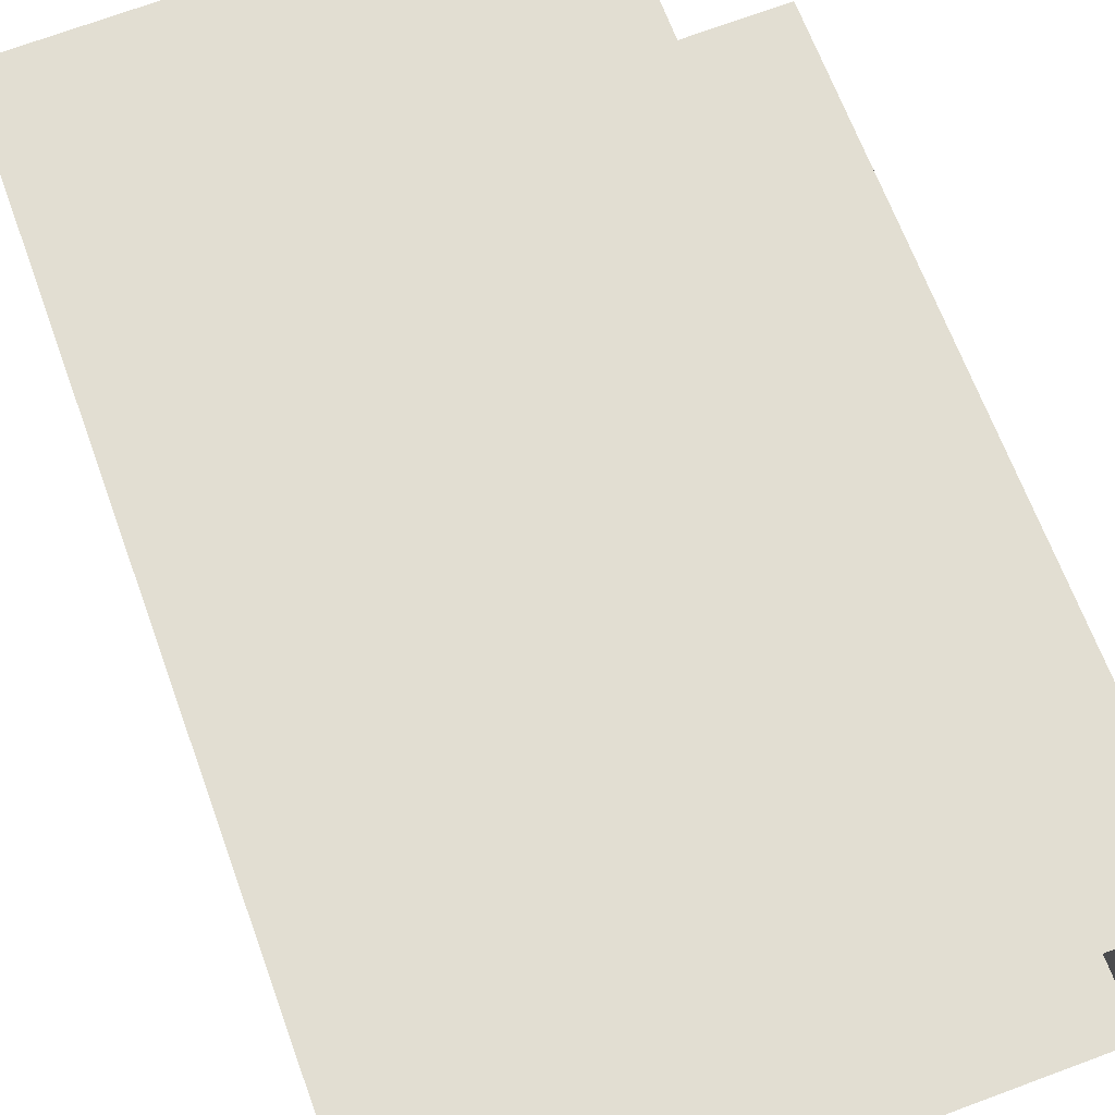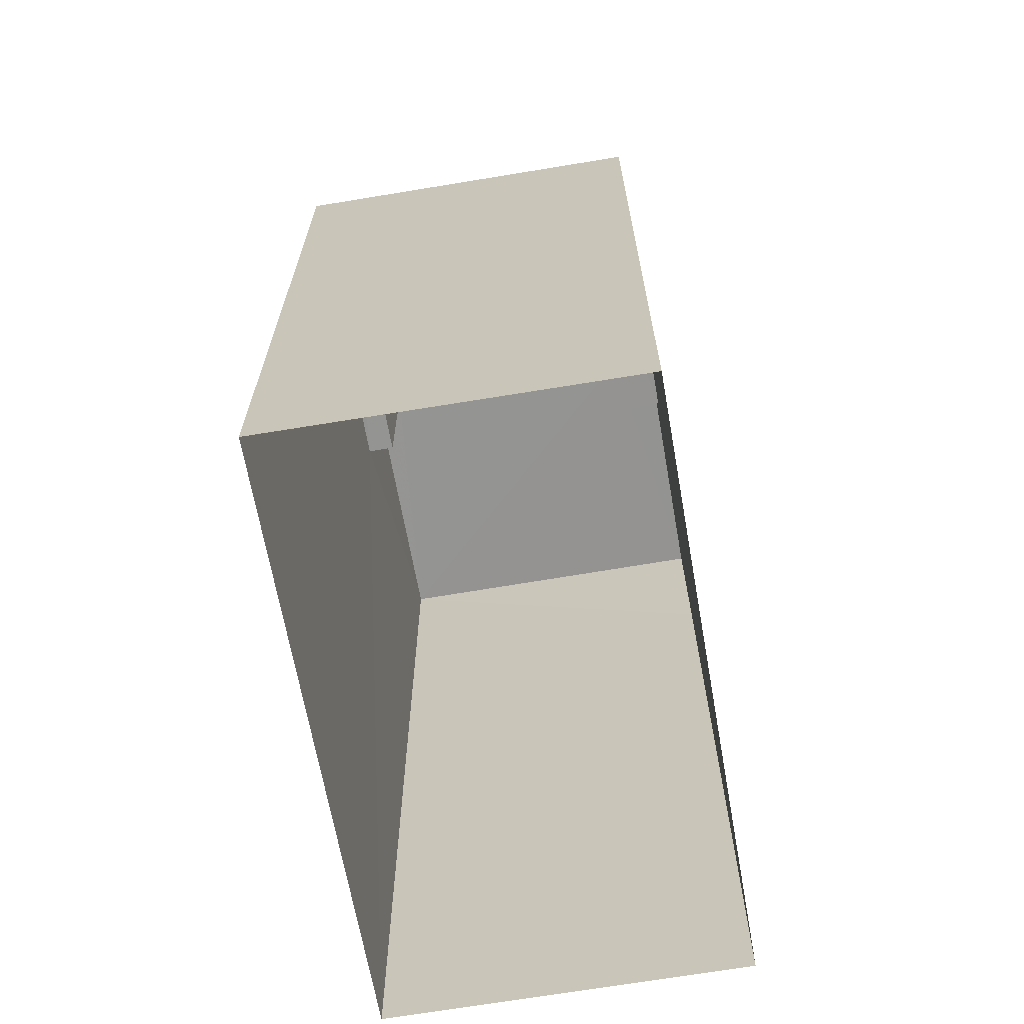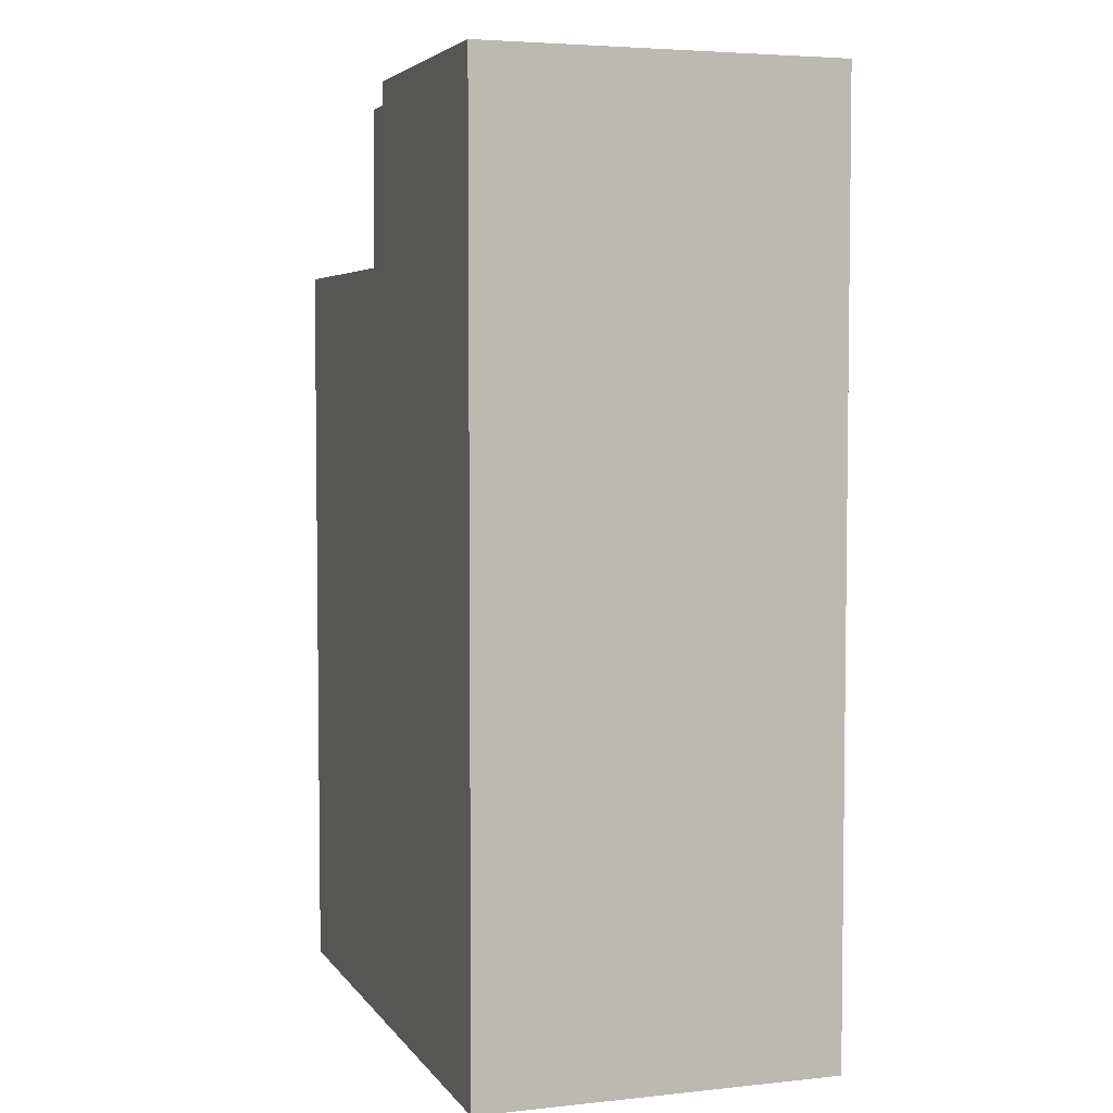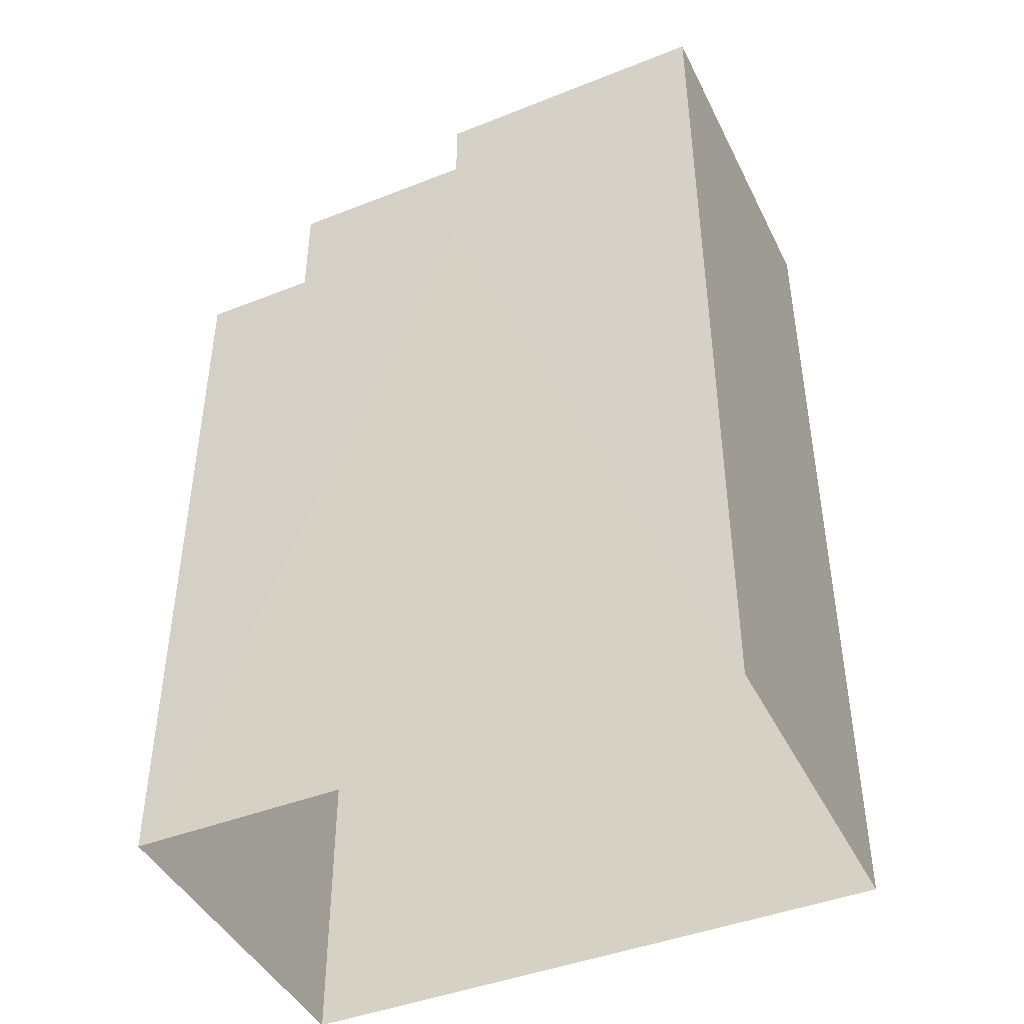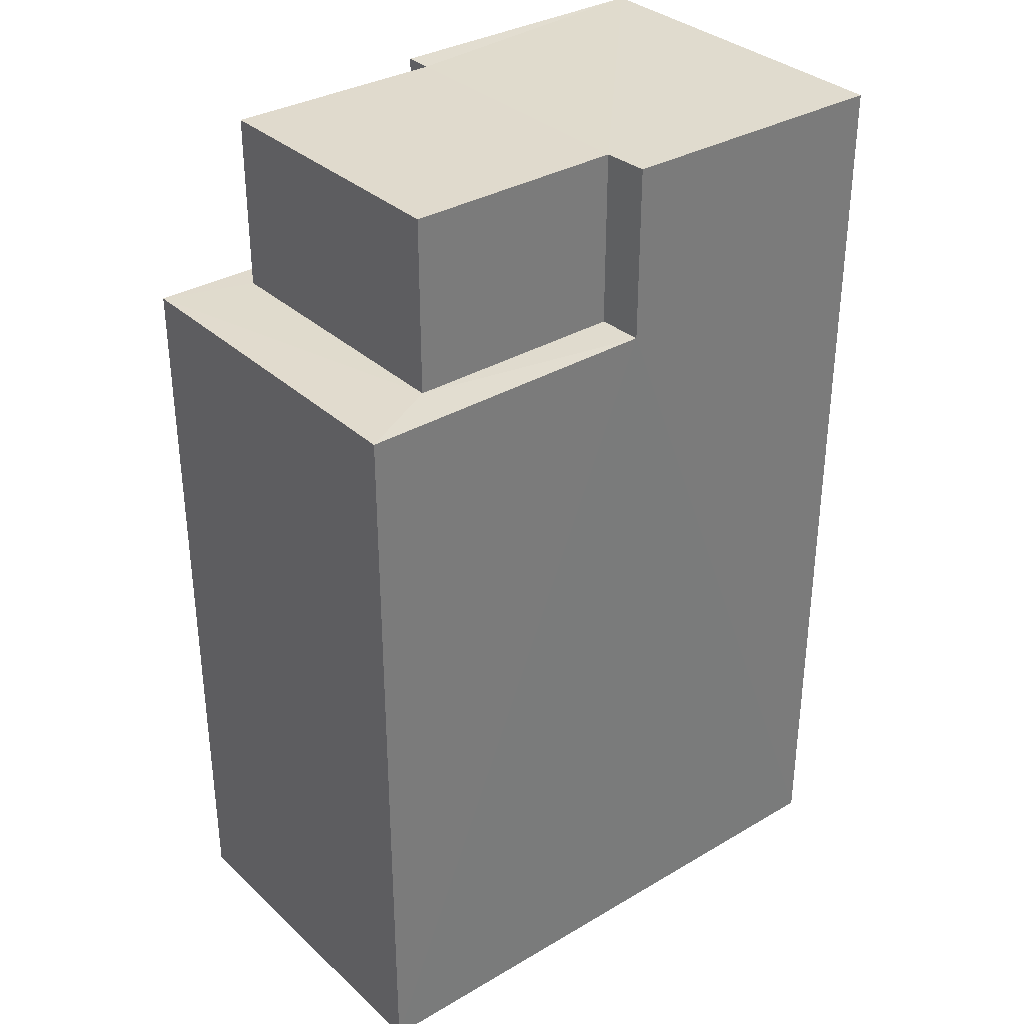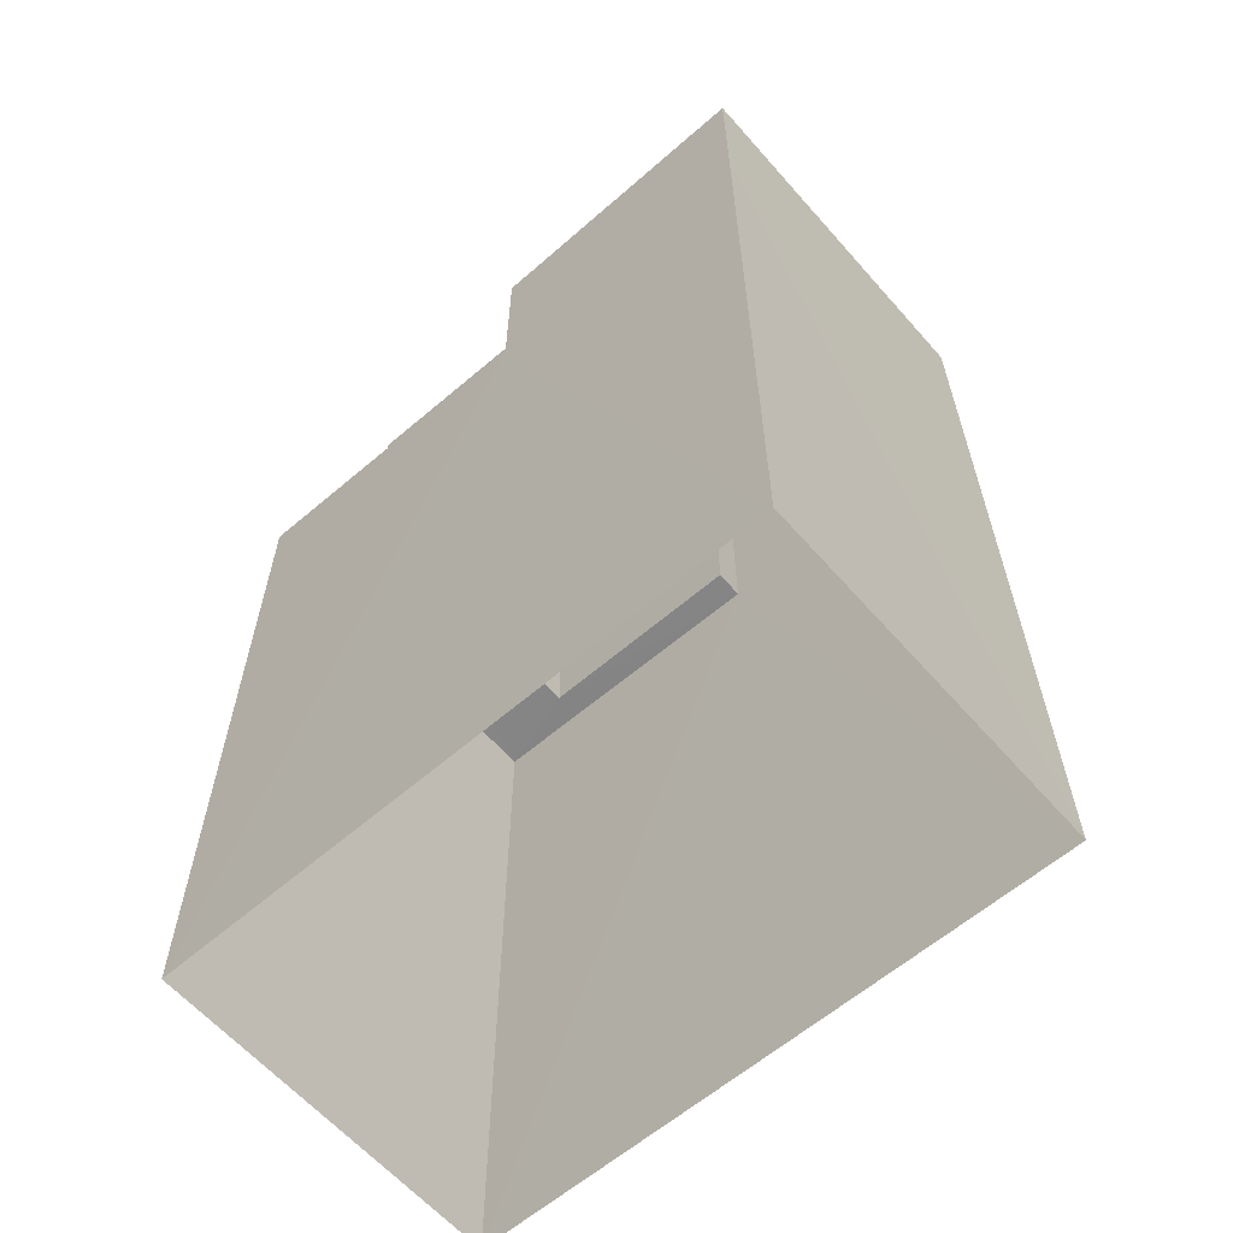
<metadata>
{"format":"obj","ext":"obj","renderer":"f3d","projection":"perspective","resolution":1024,"background":"white","views":[{"elev":66.5,"azim":159.9,"up":"+Y"},{"elev":-66.9,"azim":-82.0,"up":"+Z"},{"elev":4.5,"azim":69.4,"up":"+Z"},{"elev":-43.6,"azim":23.0,"up":"+Z"},{"elev":33.4,"azim":-40.9,"up":"+Z"},{"elev":-61.7,"azim":39.2,"up":"+Z"}]}
</metadata>
<code>
v -3.723e+05 -1.034e+05 32.76
v -3.723e+05 -1.034e+05 32.76
v -3.723e+05 -1.034e+05 32.76
v -3.723e+05 -1.034e+05 32.76
v -3.723e+05 -1.034e+05 45.06
v -3.723e+05 -1.034e+05 45.06
v -3.723e+05 -1.034e+05 45.06
v -3.723e+05 -1.034e+05 45.06
v -3.723e+05 -1.034e+05 45.06
v -3.723e+05 -1.034e+05 45.06
v -3.723e+05 -1.034e+05 45.06
v -3.723e+05 -1.034e+05 45.06
v -3.723e+05 -1.034e+05 42.72
v -3.723e+05 -1.034e+05 42.72
v -3.723e+05 -1.034e+05 42.72
v -3.723e+05 -1.034e+05 42.72
v -3.723e+05 -1.034e+05 42.72
v -3.723e+05 -1.034e+05 42.72
v -3.723e+05 -1.034e+05 42.72
v -3.723e+05 -1.034e+05 42.72
v -3.723e+05 -1.034e+05 42.72
f 1 2 3
f 4 1 3
f 5 6 7
f 8 6 5
f 7 9 10
f 11 5 12
f 5 10 12
f 5 7 10
f 13 14 15
f 13 15 16
f 17 18 16
f 17 19 18
f 14 20 15
f 15 17 16
f 10 17 12
f 10 19 17
f 17 11 12
f 17 15 11
f 9 7 18
f 16 18 3
f 3 18 4
f 18 7 4
f 5 11 15
f 20 5 15
f 1 4 21
f 21 7 6
f 21 4 7
f 5 14 8
f 5 20 14
f 19 9 18
f 19 10 9
f 21 6 14
f 21 14 1
f 6 8 14
f 1 14 2
f 2 14 13
f 16 3 2
f 13 16 2

</code>
